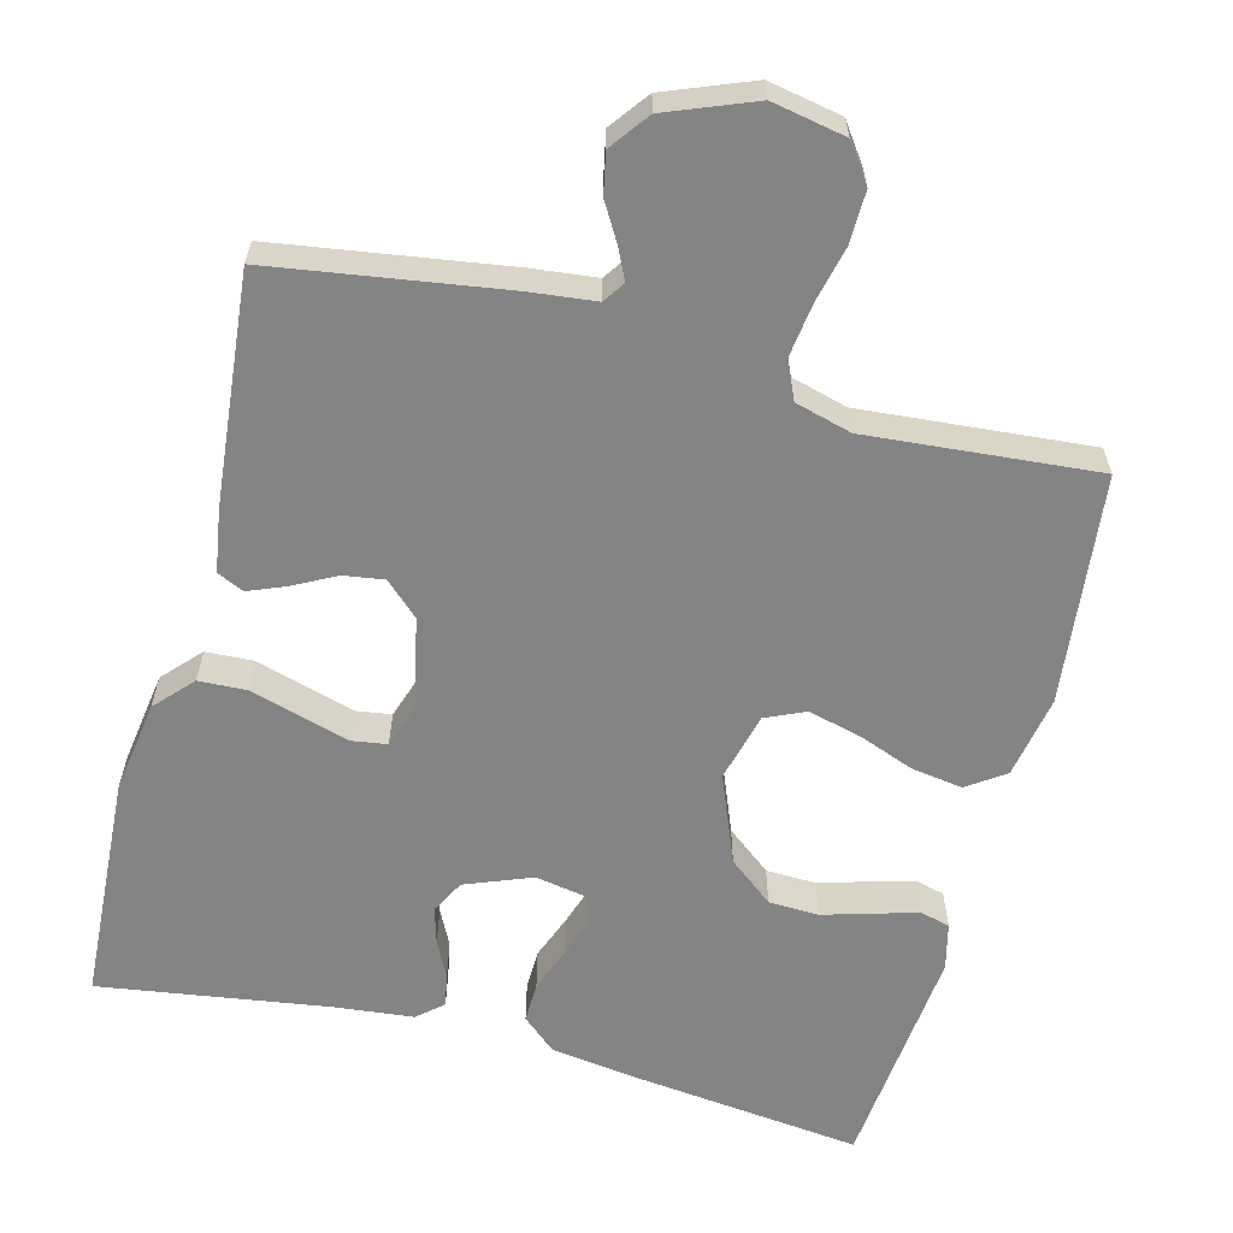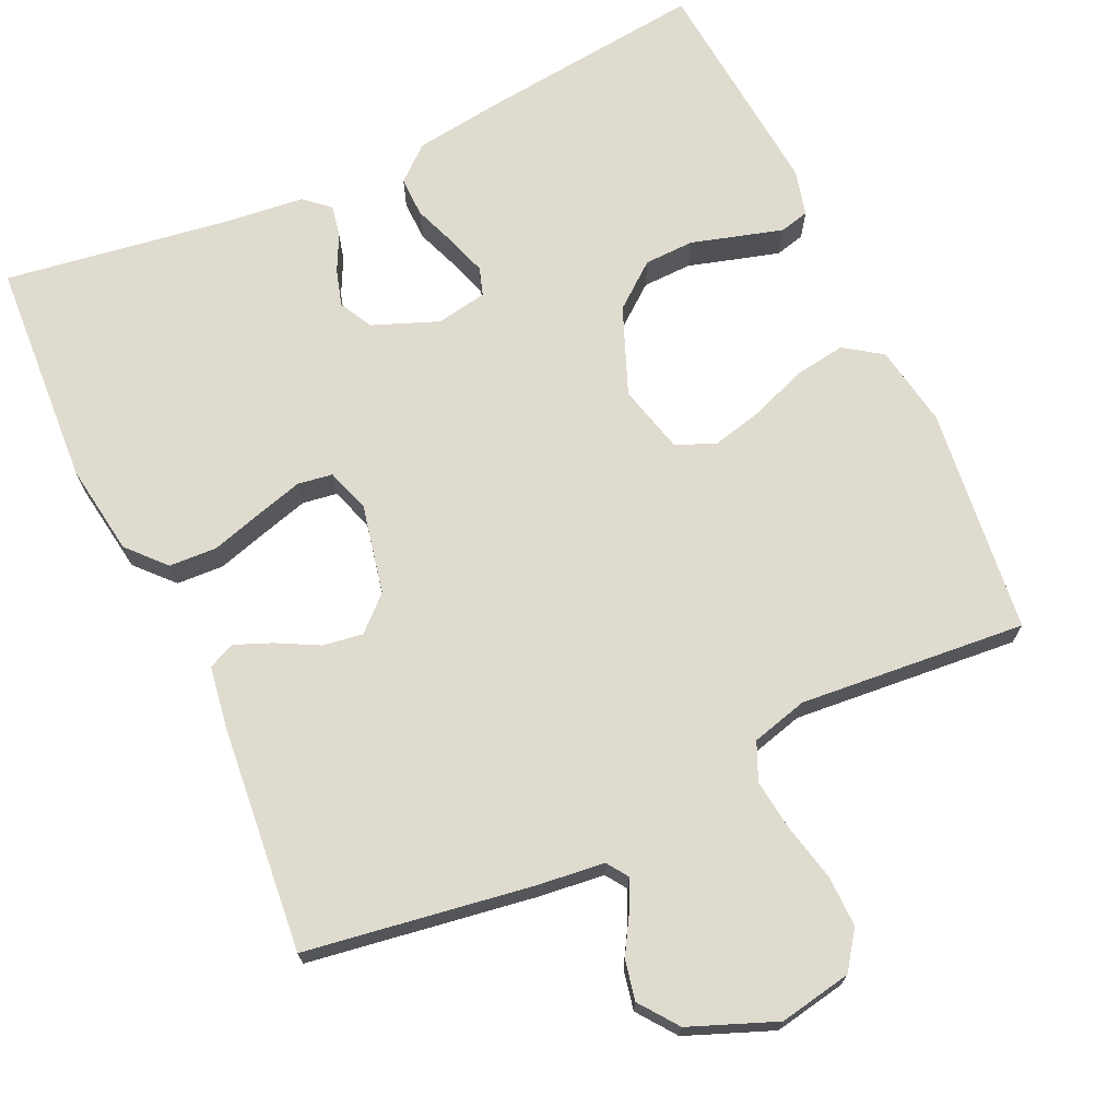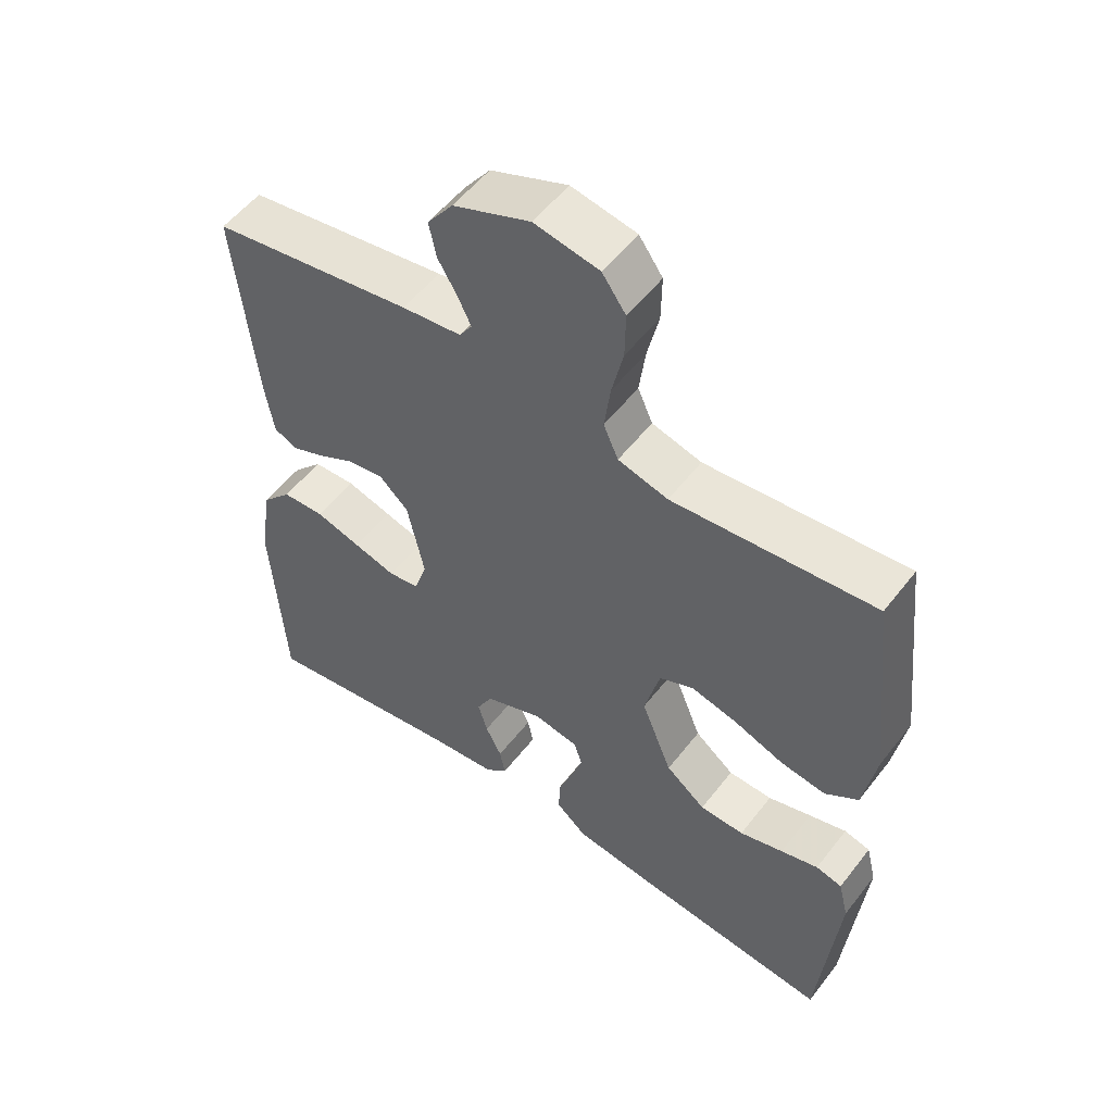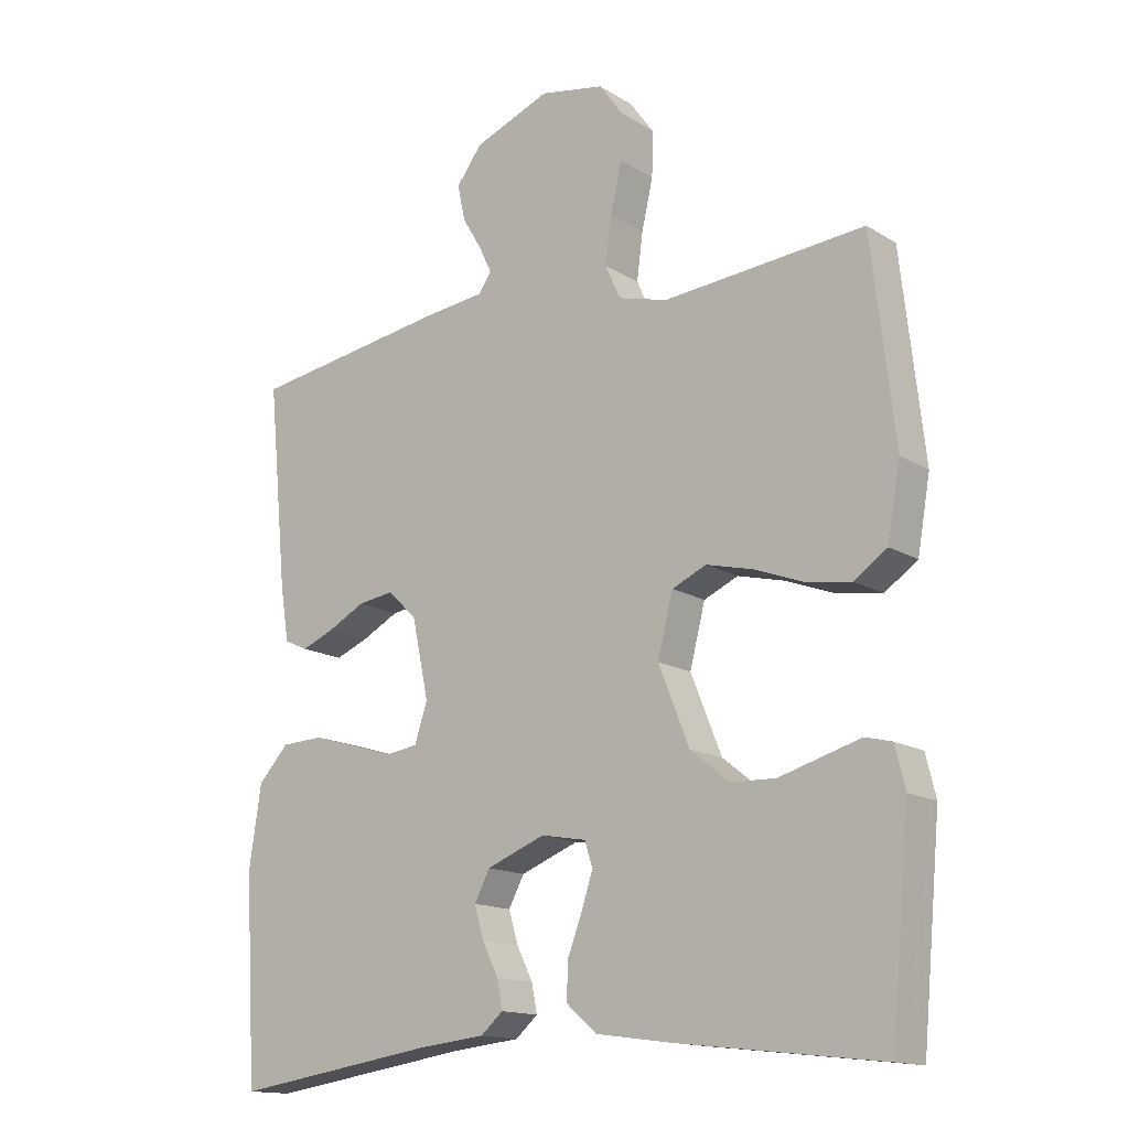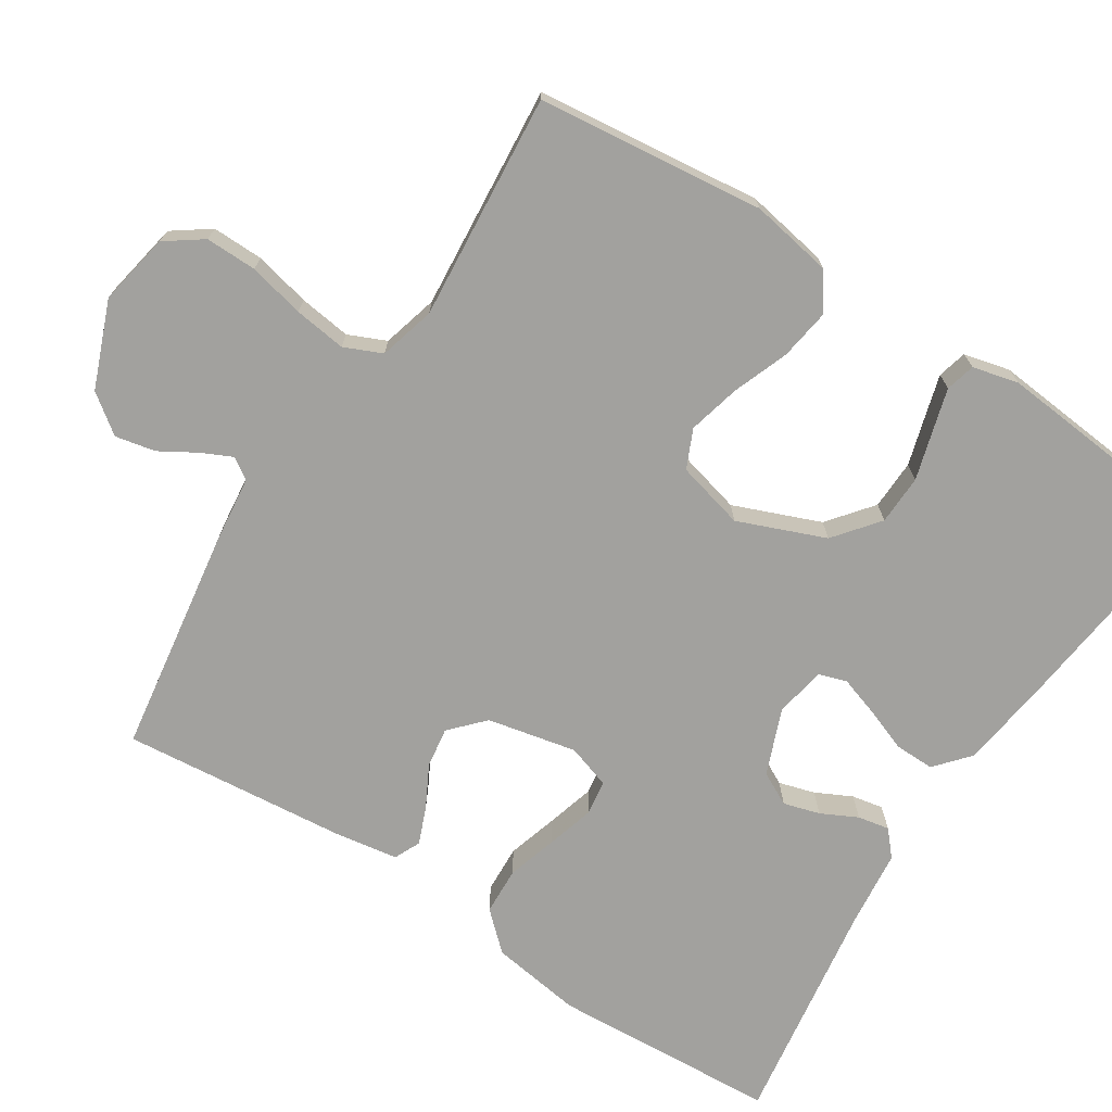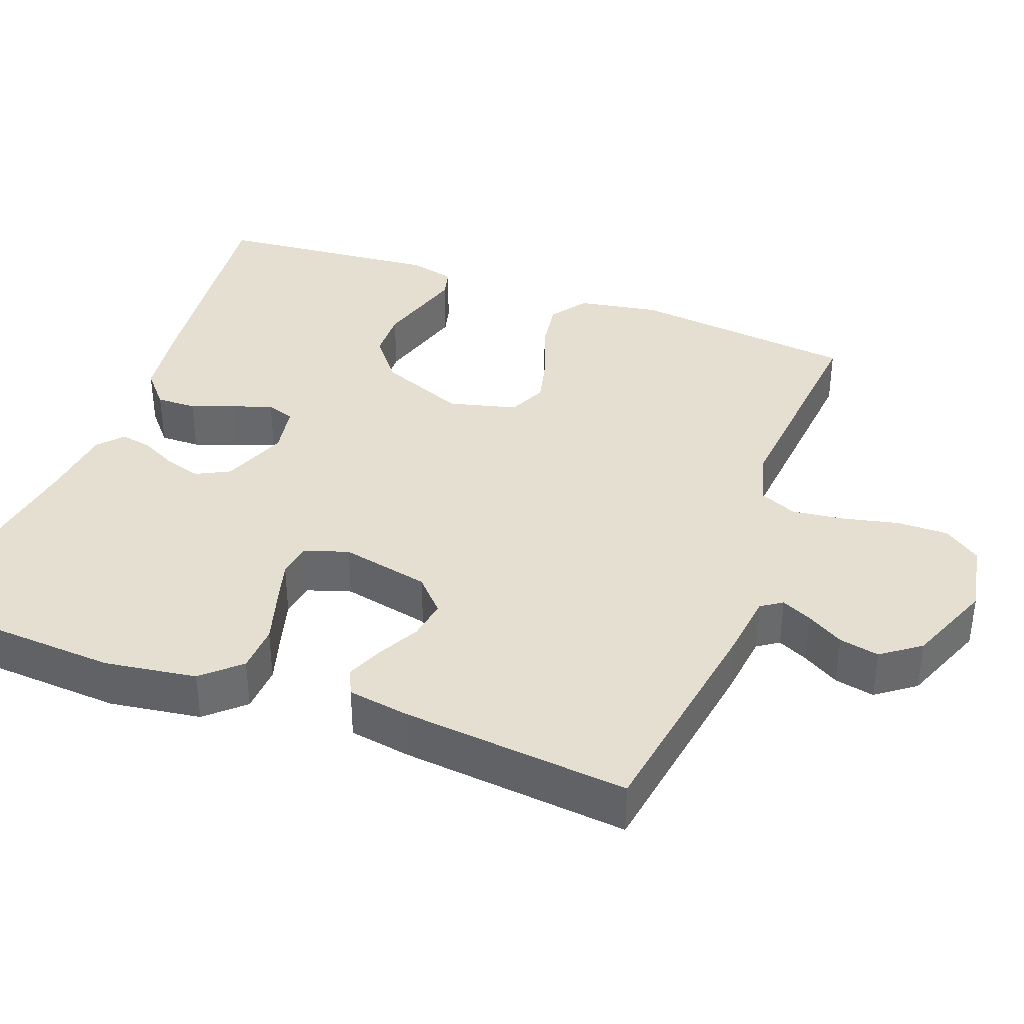
<metadata>
{"format":"obj","ext":"obj","renderer":"f3d","projection":"perspective","resolution":1024,"background":"white","views":[{"elev":-61.3,"azim":-14.7,"up":"+Y"},{"elev":70.5,"azim":-24.8,"up":"+Y"},{"elev":54.0,"azim":36.9,"up":"+Z"},{"elev":-14.9,"azim":37.8,"up":"+Z"},{"elev":-72.0,"azim":57.2,"up":"+Y"},{"elev":37.4,"azim":-69.4,"up":"+Y"}]}
</metadata>
<code>
v -0.5 0.07 0.5
v -0.2 0.07 0.546
v -0.112 0.07 0.556
v -0.093 0.07 0.584
v -0.112 0.07 0.624
v -0.141 0.07 0.673
v -0.152 0.07 0.726
v -0.114 0.07 0.777
v 0 0.07 0.822
v 0.096 0.07 0.804
v 0.131 0.07 0.755
v 0.13 0.07 0.687
v 0.113 0.07 0.613
v 0.104 0.07 0.544
v 0.126 0.07 0.494
v 0.2 0.07 0.474
v 0.5 0.07 0.5
v 0.534 0.07 0.2
v 0.515 0.07 0.092
v 0.466 0.07 0.058
v 0.399 0.07 0.068
v 0.325 0.07 0.096
v 0.256 0.07 0.113
v 0.205 0.07 0.09
v 0.182 0.07 0
v 0.228 0.07 -0.115
v 0.287 0.07 -0.162
v 0.353 0.07 -0.164
v 0.418 0.07 -0.145
v 0.474 0.07 -0.129
v 0.513 0.07 -0.139
v 0.528 0.07 -0.2
v 0.5 0.07 -0.5
v 0.2 0.07 -0.466
v 0.084 0.07 -0.45
v 0.039 0.07 -0.411
v 0.04 0.07 -0.358
v 0.062 0.07 -0.3
v 0.079 0.07 -0.248
v 0.067 0.07 -0.211
v 0 0.07 -0.199
v -0.087 0.07 -0.233
v -0.11 0.07 -0.277
v -0.096 0.07 -0.325
v -0.072 0.07 -0.373
v -0.064 0.07 -0.415
v -0.097 0.07 -0.444
v -0.2 0.07 -0.455
v -0.5 0.07 -0.5
v -0.518 0.07 -0.2
v -0.5 0.07 -0.079
v -0.455 0.07 -0.03
v -0.392 0.07 -0.027
v -0.325 0.07 -0.047
v -0.262 0.07 -0.065
v -0.216 0.07 -0.058
v -0.197 0.07 0
v -0.222 0.07 0.118
v -0.266 0.07 0.159
v -0.319 0.07 0.151
v -0.374 0.07 0.122
v -0.423 0.07 0.102
v -0.458 0.07 0.118
v -0.471 0.07 0.2
v -0.5 0 0.5
v -0.2 0 0.546
v -0.112 0 0.556
v -0.093 0 0.584
v -0.112 0 0.624
v -0.141 0 0.673
v -0.152 0 0.726
v -0.114 0 0.777
v 0 0 0.822
v 0.096 0 0.804
v 0.131 0 0.755
v 0.13 0 0.687
v 0.113 0 0.613
v 0.104 0 0.544
v 0.126 0 0.494
v 0.2 0 0.474
v 0.5 0 0.5
v 0.534 0 0.2
v 0.515 0 0.092
v 0.466 0 0.058
v 0.399 0 0.068
v 0.325 0 0.096
v 0.256 0 0.113
v 0.205 0 0.09
v 0.182 0 0
v 0.228 0 -0.115
v 0.287 0 -0.162
v 0.353 0 -0.164
v 0.418 0 -0.145
v 0.474 0 -0.129
v 0.513 0 -0.139
v 0.528 0 -0.2
v 0.5 0 -0.5
v 0.2 0 -0.466
v 0.084 0 -0.45
v 0.039 0 -0.411
v 0.04 0 -0.358
v 0.062 0 -0.3
v 0.079 0 -0.248
v 0.067 0 -0.211
v 0 0 -0.199
v -0.087 0 -0.233
v -0.11 0 -0.277
v -0.096 0 -0.325
v -0.072 0 -0.373
v -0.064 0 -0.415
v -0.097 0 -0.444
v -0.2 0 -0.455
v -0.5 0 -0.5
v -0.518 0 -0.2
v -0.5 0 -0.079
v -0.455 0 -0.03
v -0.392 0 -0.027
v -0.325 0 -0.047
v -0.262 0 -0.065
v -0.216 0 -0.058
v -0.197 0 0
v -0.222 0 0.118
v -0.266 0 0.159
v -0.319 0 0.151
v -0.374 0 0.122
v -0.423 0 0.102
v -0.458 0 0.118
v -0.471 0 0.2
f 1 2 3
f 64 1 3
f 63 64 3
f 62 63 3
f 61 62 3
f 60 61 3
f 59 60 3 4
f 58 59 4
f 57 58 4
f 52 53 54
f 51 52 54
f 50 51 54
f 49 50 54
f 48 49 54
f 48 54 55
f 47 48 55
f 46 47 55
f 45 46 55
f 44 45 55
f 43 44 55 56
f 36 37 38
f 35 36 38
f 34 35 38
f 33 34 38
f 32 33 38
f 31 32 38
f 30 31 38
f 29 30 38
f 28 29 38
f 27 28 38 39
f 26 27 39 40
f 20 21 22
f 19 20 22
f 18 19 22
f 17 18 22
f 16 17 22
f 15 16 22 23
f 14 15 23 24
f 11 12 13
f 10 11 13
f 9 10 13
f 8 9 13
f 7 8 13
f 6 7 13
f 5 6 13
f 4 5 13 14
f 14 24 25
f 4 14 25
f 57 4 25
f 42 43 56 57
f 26 40 41
f 25 26 41
f 57 25 41
f 41 42 57
f 67 66 65
f 67 65 128
f 67 128 127
f 67 127 126
f 67 126 125
f 67 125 124
f 68 67 124 123
f 68 123 122
f 68 122 121
f 118 117 116
f 118 116 115
f 118 115 114
f 118 114 113
f 118 113 112
f 119 118 112
f 119 112 111
f 119 111 110
f 119 110 109
f 119 109 108
f 120 119 108 107
f 102 101 100
f 102 100 99
f 102 99 98
f 102 98 97
f 102 97 96
f 102 96 95
f 102 95 94
f 102 94 93
f 102 93 92
f 103 102 92 91
f 104 103 91 90
f 86 85 84
f 86 84 83
f 86 83 82
f 86 82 81
f 86 81 80
f 87 86 80 79
f 88 87 79 78
f 77 76 75
f 77 75 74
f 77 74 73
f 77 73 72
f 77 72 71
f 77 71 70
f 77 70 69
f 78 77 69 68
f 89 88 78
f 89 78 68
f 89 68 121
f 121 120 107 106
f 105 104 90
f 105 90 89
f 105 89 121
f 121 106 105
f 1 65 66 2
f 2 66 67 3
f 3 67 68 4
f 4 68 69 5
f 5 69 70 6
f 6 70 71 7
f 7 71 72 8
f 8 72 73 9
f 9 73 74 10
f 10 74 75 11
f 11 75 76 12
f 12 76 77 13
f 13 77 78 14
f 14 78 79 15
f 15 79 80 16
f 16 80 81 17
f 17 81 82 18
f 18 82 83 19
f 19 83 84 20
f 20 84 85 21
f 21 85 86 22
f 22 86 87 23
f 23 87 88 24
f 24 88 89 25
f 25 89 90 26
f 26 90 91 27
f 27 91 92 28
f 28 92 93 29
f 29 93 94 30
f 30 94 95 31
f 31 95 96 32
f 32 96 97 33
f 33 97 98 34
f 34 98 99 35
f 35 99 100 36
f 36 100 101 37
f 37 101 102 38
f 38 102 103 39
f 39 103 104 40
f 40 104 105 41
f 41 105 106 42
f 42 106 107 43
f 43 107 108 44
f 44 108 109 45
f 45 109 110 46
f 46 110 111 47
f 47 111 112 48
f 48 112 113 49
f 49 113 114 50
f 50 114 115 51
f 51 115 116 52
f 52 116 117 53
f 53 117 118 54
f 54 118 119 55
f 55 119 120 56
f 56 120 121 57
f 57 121 122 58
f 58 122 123 59
f 59 123 124 60
f 60 124 125 61
f 61 125 126 62
f 62 126 127 63
f 63 127 128 64
f 64 128 65 1

</code>
